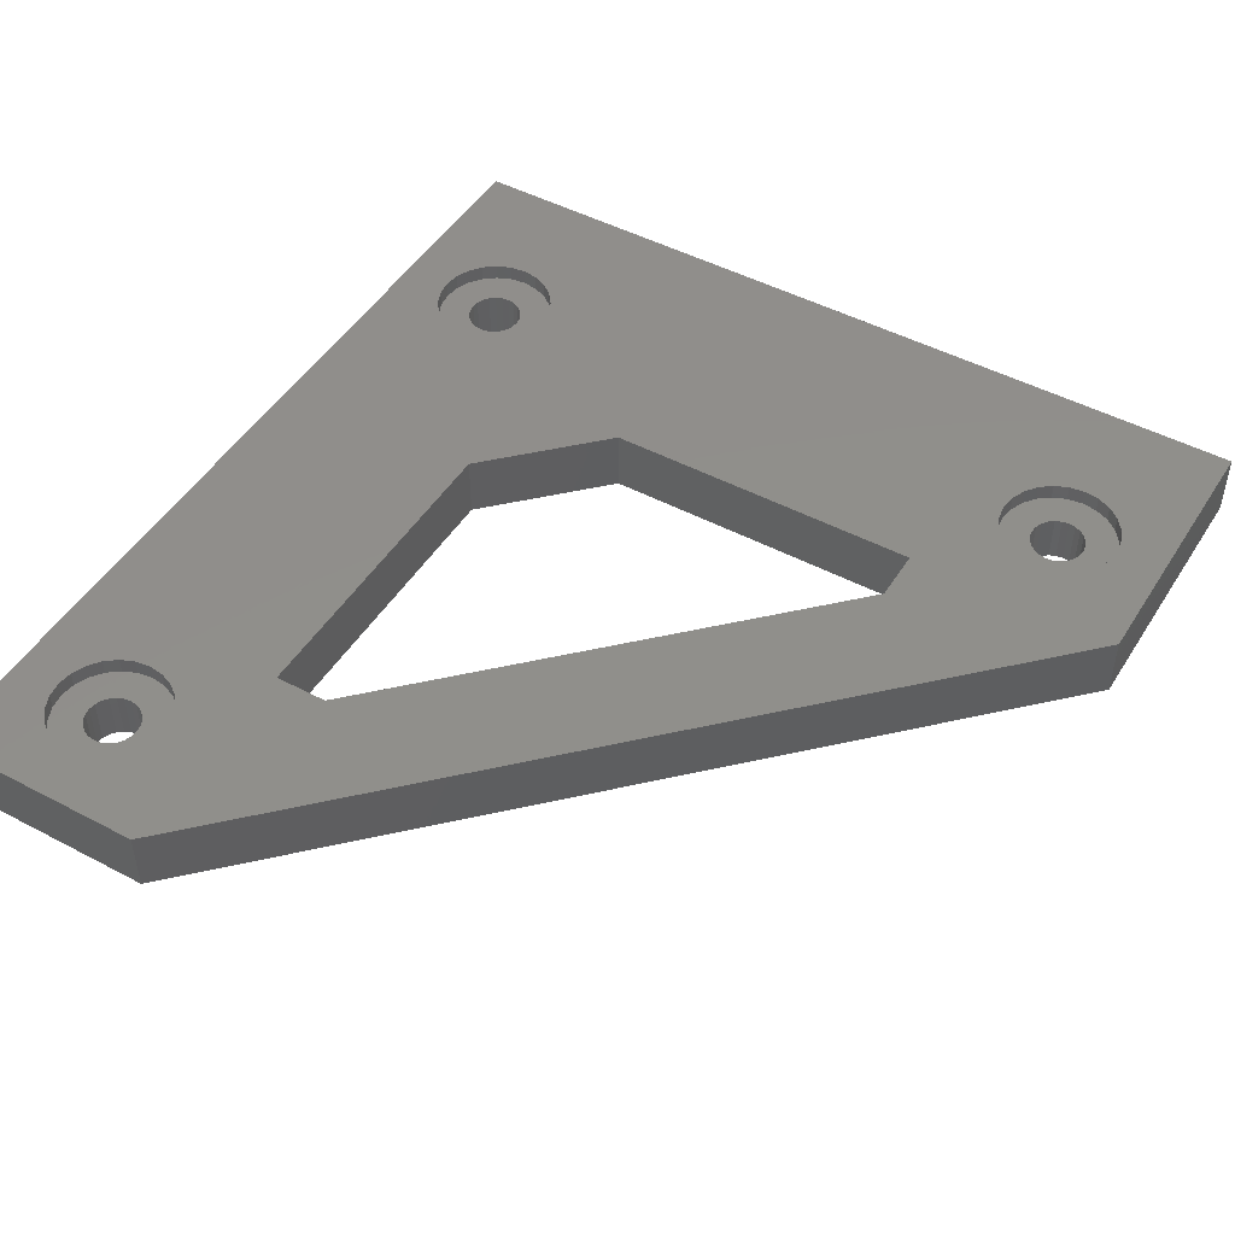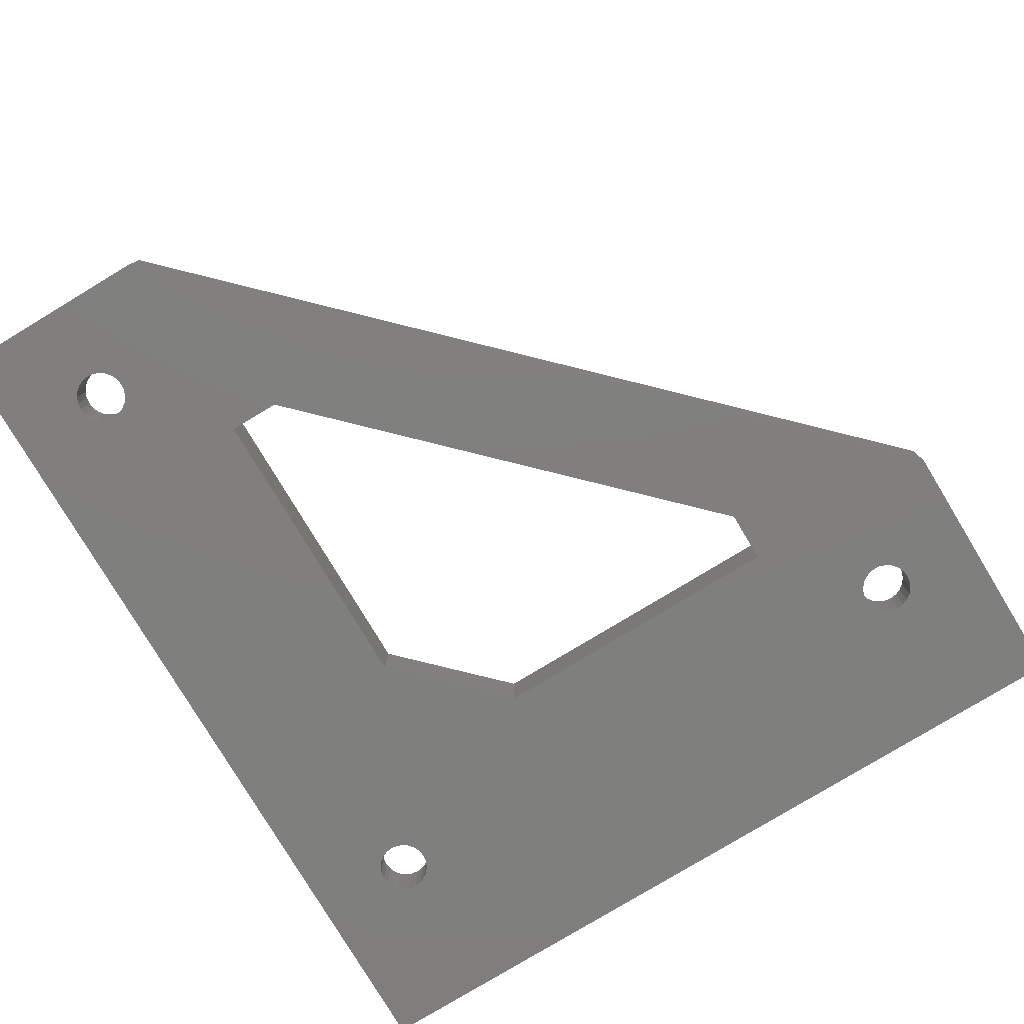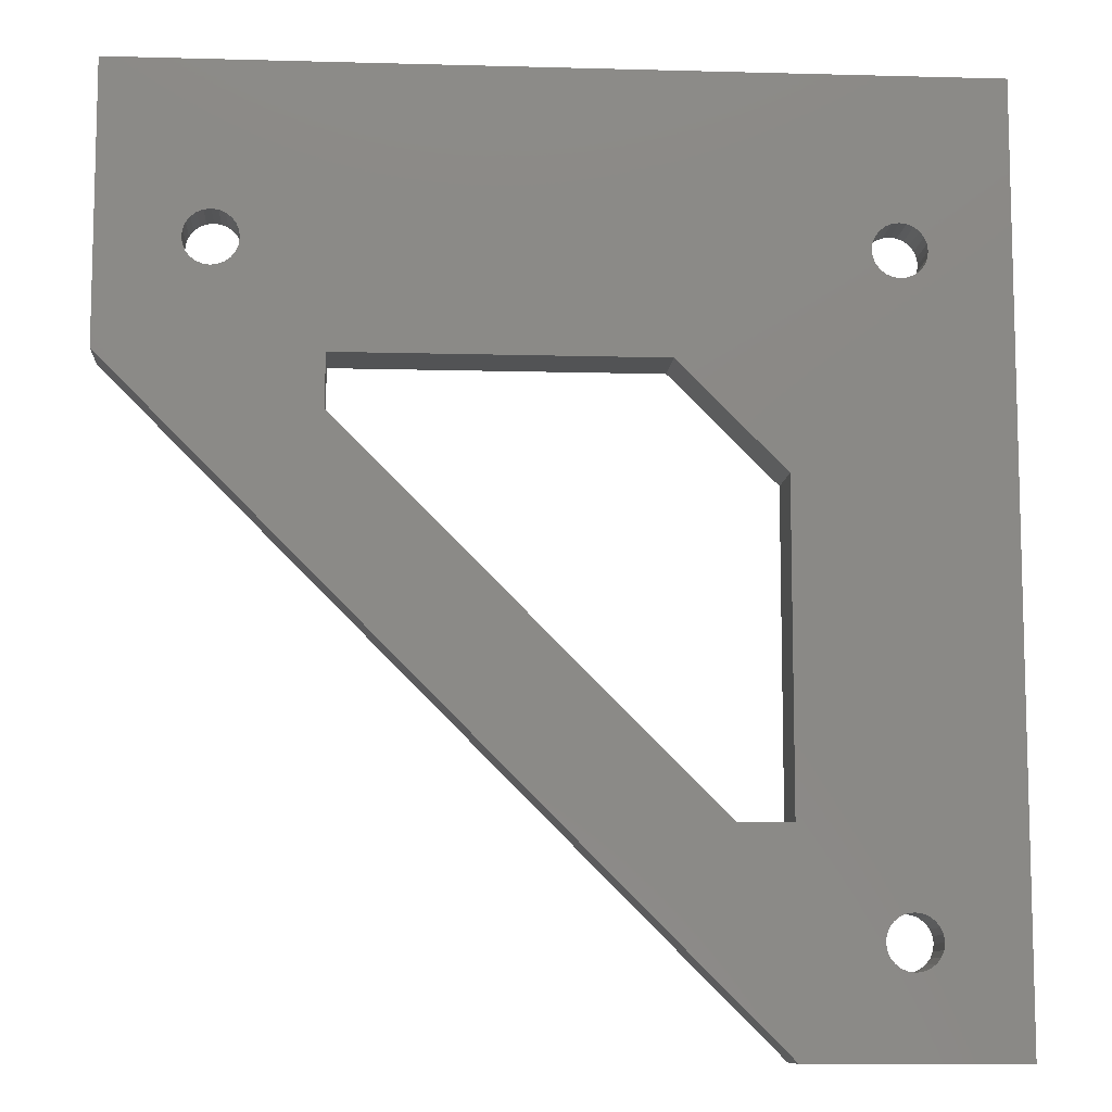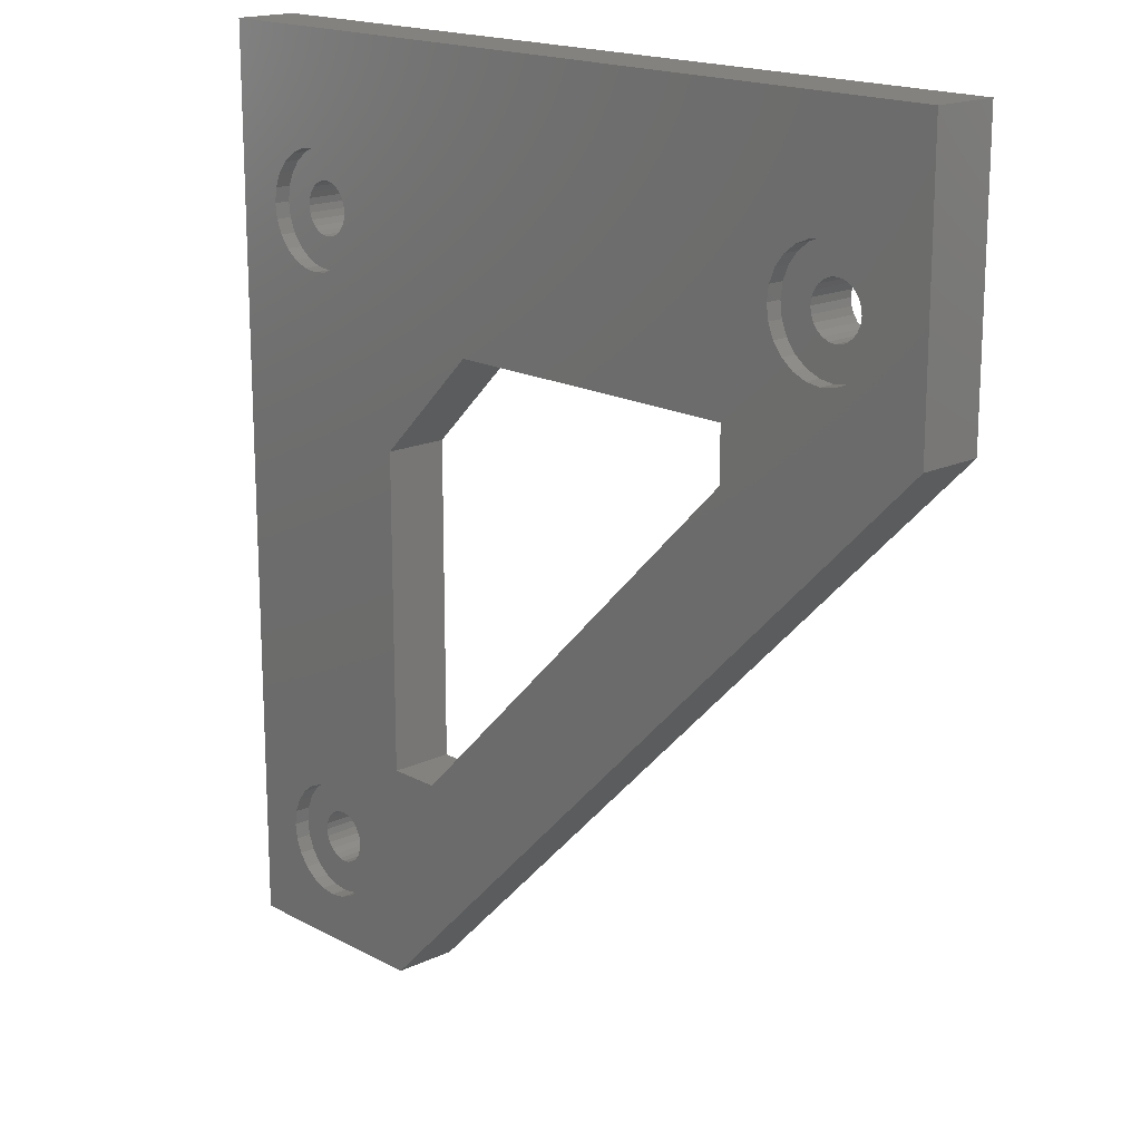
<metadata>
{"format":"stl","ext":"stl","renderer":"f3d","projection":"perspective","resolution":1024,"background":"white","views":[{"elev":48.0,"azim":30.7,"up":"+Z"},{"elev":-79.3,"azim":31.1,"up":"+Z"},{"elev":-9.6,"azim":175.9,"up":"+Y"},{"elev":17.3,"azim":47.0,"up":"+Y"}]}
</metadata>
<code>
# stl→obj: 310 verts, 632 faces
v 1222 223.9 4.5
v 1223 228 4.5
v 1223 228.6 4.5
v 1224 223.3 4.5
v 1223 227.4 4.5
v 1223 226.9 4.5
v 1224 226.5 4.5
v 1225 223.1 4.5
v 1224 226.2 4.5
v 1225 226.1 4.5
v 1226 223.3 4.5
v 1226 226.2 4.5
v 1226 226.5 4.5
v 1227 226.9 4.5
v 1228 223.9 4.5
v 1227 227.4 4.5
v 1227 228 4.5
v 1228 228.6 4.5
v 1228 233.4 4.5
v 1229 232.5 4.5
v 1229 224.8 4.5
v 1230 231.4 4.5
v 1230 225.9 4.5
v 1230 230.1 4.5
v 1230 227.2 4.5
v 1231 228.6 4.5
v 1220 227.2 4.5
v 1220 230.1 4.5
v 1220 228.6 4.5
v 1220 231.4 4.5
v 1220 225.9 4.5
v 1221 232.5 4.5
v 1221 224.8 4.5
v 1222 233.4 4.5
v 1223 229.3 4.5
v 1224 234 4.5
v 1223 229.9 4.5
v 1223 230.4 4.5
v 1224 230.8 4.5
v 1225 234.1 4.5
v 1224 231.1 4.5
v 1225 231.1 4.5
v 1226 231.1 4.5
v 1226 234 4.5
v 1226 230.8 4.5
v 1227 230.4 4.5
v 1227 229.9 4.5
v 1227 229.3 4.5
v 1226 234 6
v 1225 234.1 6
v 1224 234 6
v 1222 233.4 6
v 1282 283.9 6
v 1284 283.3 4.5
v 1282 283.9 4.5
v 1284 283.3 6
v 1281 292.5 4.5
v 1280 291.4 6
v 1280 291.4 4.5
v 1281 292.5 6
v 1281 284.8 6
v 1281 284.8 4.5
v 1280 288.6 4.5
v 1280 287.2 6
v 1280 287.2 4.5
v 1280 288.6 6
v 1280 285.9 4.5
v 1280 285.9 6
v 1283 289.3 -3.287e-16
v 1283 288.6 4.5
v 1283 288.6 -3.287e-16
v 1283 289.3 4.5
v 1290 287.2 6
v 1290 285.9 4.5
v 1290 285.9 6
v 1290 287.2 4.5
v 1285 291.1 4.5
v 1284 291.1 -3.287e-16
v 1285 291.1 -3.287e-16
v 1284 291.1 4.5
v 1284 286.5 4.5
v 1284 286.2 -3.287e-16
v 1284 286.5 -3.287e-16
v 1284 286.2 4.5
v 1283 289.9 -3.287e-16
v 1283 289.9 4.5
v 1285 286.1 4.5
v 1286 286.2 -3.287e-16
v 1285 286.1 -3.287e-16
v 1286 286.2 4.5
v 1284 290.8 4.5
v 1283 290.4 -3.287e-16
v 1284 290.8 -3.287e-16
v 1283 290.4 4.5
v 1283 287.4 -3.287e-16
v 1283 286.9 4.5
v 1283 286.9 -3.287e-16
v 1283 287.4 4.5
v 1286 291.1 4.5
v 1286 291.1 -3.287e-16
v 1289 292.5 6
v 1290 291.4 4.5
v 1290 291.4 6
v 1289 292.5 4.5
v 1286 286.5 -3.287e-16
v 1286 286.5 4.5
v 1225 286.1 4.5
v 1226 286.2 -3.287e-16
v 1225 286.1 -3.287e-16
v 1226 286.2 4.5
v 1286 283.3 6
v 1288 283.9 4.5
v 1286 283.3 4.5
v 1288 283.9 6
v 1223 288.6 -3.287e-16
v 1223 288 4.5
v 1223 288 -3.287e-16
v 1223 288.6 4.5
v 1223 286.9 4.5
v 1224 286.5 -3.287e-16
v 1223 286.9 -3.287e-16
v 1224 286.5 4.5
v 1287 288 4.5
v 1287 287.4 -3.287e-16
v 1287 287.4 4.5
v 1287 288 -3.287e-16
v 1224 290.8 4.5
v 1223 290.4 -3.287e-16
v 1224 290.8 -3.287e-16
v 1223 290.4 4.5
v 1287 286.9 -3.287e-16
v 1287 286.9 4.5
v 1291 288.6 6
v 1291 288.6 4.5
v 1223 287.4 4.5
v 1223 287.4 -3.287e-16
v 1290 290.1 4.5
v 1290 290.1 6
v 1223 289.9 -3.287e-16
v 1223 289.3 4.5
v 1223 289.3 -3.287e-16
v 1223 289.9 4.5
v 1289 284.8 4.5
v 1289 284.8 6
v 1224 286.2 4.5
v 1224 286.2 -3.287e-16
v 1285 283.1 6
v 1285 283.1 4.5
v 1224 230.8 -3.287e-16
v 1224 231.1 -3.287e-16
v 1227 227.4 -3.287e-16
v 1227 228 -3.287e-16
v 1223 230.4 -3.287e-16
v 1227 229.3 -3.287e-16
v 1227 229.9 -3.287e-16
v 1227 226.9 -3.287e-16
v 1225 231.1 -3.287e-16
v 1226 231.1 -3.287e-16
v 1226 226.5 -3.287e-16
v 1226 226.2 -3.287e-16
v 1226 230.8 -3.287e-16
v 1227 230.4 -3.287e-16
v 1226 286.5 -3.287e-16
v 1226 286.5 4.5
v 1223 229.9 -3.287e-16
v 1227 286.9 -3.287e-16
v 1227 286.9 4.5
v 1225 226.1 -3.287e-16
v 1223 229.3 -3.287e-16
v 1223 228.6 -3.287e-16
v 1224 226.2 -3.287e-16
v 1224 226.5 -3.287e-16
v 1228 228.6 -3.287e-16
v 1227 288 4.5
v 1227 287.4 -3.287e-16
v 1227 287.4 4.5
v 1227 288 -3.287e-16
v 1288 293.4 6
v 1286 294 4.5
v 1288 293.4 4.5
v 1286 294 6
v 1223 226.9 -3.287e-16
v 1223 228 -3.287e-16
v 1223 227.4 -3.287e-16
v 1215 304.6 -3.287e-16
v 1215 218.6 -3.287e-16
v 1224 291.1 -3.287e-16
v 1295 304.6 -3.287e-16
v 1225 291.1 -3.287e-16
v 1226 291.1 -3.287e-16
v 1226 290.8 -3.287e-16
v 1227 290.4 -3.287e-16
v 1227 289.9 -3.287e-16
v 1227 289.3 -3.287e-16
v 1228 288.6 -3.287e-16
v 1245 278.6 -3.287e-16
v 1235 268.6 -3.287e-16
v 1235 238.6 -3.287e-16
v 1275 278.6 -3.287e-16
v 1286 290.8 -3.287e-16
v 1287 290.4 -3.287e-16
v 1287 289.9 -3.287e-16
v 1287 289.3 -3.287e-16
v 1288 288.6 -3.287e-16
v 1295 278.6 -3.287e-16
v 1235 218.6 -3.287e-16
v 1240 238.6 -3.287e-16
v 1275 273.6 -3.287e-16
v 1283 288 -3.287e-16
v 1285 294.1 6
v 1284 294 4.5
v 1285 294.1 4.5
v 1284 294 6
v 1228 288.6 4.5
v 1283 288 4.5
v 1288 288.6 4.5
v 1280 290.1 4.5
v 1282 293.4 4.5
v 1286 290.8 4.5
v 1287 290.4 4.5
v 1287 289.9 4.5
v 1287 289.3 4.5
v 1282 293.4 6
v 1227 290.4 4.5
v 1226 290.8 4.5
v 1226 291.1 4.5
v 1225 291.1 4.5
v 1224 291.1 4.5
v 1227 289.9 4.5
v 1229 232.5 6
v 1230 231.4 6
v 1235 238.6 6
v 1235 268.6 6
v 1275 273.6 6
v 1240 238.6 6
v 1228 233.4 6
v 1220 228.6 6
v 1220 287.2 6
v 1220 288.6 6
v 1220 230.1 6
v 1220 231.4 6
v 1220 285.9 6
v 1221 232.5 6
v 1221 284.8 6
v 1222 283.9 6
v 1224 283.3 6
v 1225 283.1 6
v 1226 283.3 6
v 1228 283.9 6
v 1229 284.8 6
v 1230 285.9 6
v 1230 287.2 6
v 1230 230.1 6
v 1231 288.6 6
v 1231 228.6 6
v 1215 218.6 6
v 1220 227.2 6
v 1220 225.9 6
v 1221 224.8 6
v 1222 223.9 6
v 1224 223.3 6
v 1235 218.6 6
v 1225 223.1 6
v 1226 223.3 6
v 1228 223.9 6
v 1229 224.8 6
v 1230 225.9 6
v 1230 227.2 6
v 1295 278.6 6
v 1275 278.6 6
v 1215 304.6 6
v 1224 294 6
v 1295 304.6 6
v 1222 293.4 6
v 1221 292.5 6
v 1220 291.4 6
v 1220 290.1 6
v 1225 294.1 6
v 1226 294 6
v 1228 293.4 6
v 1229 292.5 6
v 1230 291.4 6
v 1230 290.1 6
v 1245 278.6 6
v 1280 290.1 6
v 1227 289.3 4.5
v 1220 291.4 4.5
v 1220 290.1 4.5
v 1226 294 4.5
v 1228 293.4 4.5
v 1220 288.6 4.5
v 1220 287.2 4.5
v 1229 284.8 4.5
v 1230 285.9 4.5
v 1220 285.9 4.5
v 1221 284.8 4.5
v 1226 283.3 4.5
v 1225 283.1 4.5
v 1224 283.3 4.5
v 1222 283.9 4.5
v 1230 290.1 4.5
v 1230 291.4 4.5
v 1225 294.1 4.5
v 1222 293.4 4.5
v 1224 294 4.5
v 1221 292.5 4.5
v 1228 283.9 4.5
v 1229 292.5 4.5
v 1230 287.2 4.5
v 1231 288.6 4.5
f 1 2 3
f 2 1 4
f 2 4 5
f 5 4 6
f 6 4 7
f 7 4 8
f 7 8 9
f 9 8 10
f 10 8 11
f 10 11 12
f 12 11 13
f 13 11 14
f 14 11 15
f 14 15 16
f 16 15 17
f 17 15 18
f 18 15 19
f 19 15 20
f 20 15 21
f 20 21 22
f 22 21 23
f 22 23 24
f 24 23 25
f 24 25 26
f 27 28 29
f 28 27 30
f 30 27 31
f 30 31 32
f 32 31 33
f 32 33 34
f 34 33 1
f 34 1 3
f 34 3 35
f 34 35 36
f 36 35 37
f 36 37 38
f 36 38 39
f 36 39 40
f 40 39 41
f 40 41 42
f 40 42 43
f 40 43 44
f 44 43 45
f 44 45 46
f 44 46 19
f 19 46 47
f 19 47 48
f 19 48 18
f 49 40 44
f 40 49 50
f 51 34 36
f 34 51 52
f 53 54 55
f 54 53 56
f 57 58 59
f 58 57 60
f 61 55 62
f 55 61 53
f 63 64 65
f 64 63 66
f 67 61 62
f 61 67 68
f 69 70 71
f 70 69 72
f 73 74 75
f 74 73 76
f 77 78 79
f 78 77 80
f 81 82 83
f 82 81 84
f 85 72 69
f 72 85 86
f 87 88 89
f 88 87 90
f 91 92 93
f 92 91 94
f 80 93 78
f 93 80 91
f 95 96 97
f 96 95 98
f 99 79 100
f 79 99 77
f 101 102 103
f 102 101 104
f 90 105 88
f 105 90 106
f 107 108 109
f 108 107 110
f 111 112 113
f 112 111 114
f 115 116 117
f 116 115 118
f 119 120 121
f 120 119 122
f 123 124 125
f 124 123 126
f 127 128 129
f 128 127 130
f 125 131 132
f 131 125 124
f 133 76 73
f 76 133 134
f 106 131 105
f 131 106 132
f 117 135 136
f 135 117 116
f 103 137 138
f 137 103 102
f 139 140 141
f 140 139 142
f 114 143 112
f 143 114 144
f 145 109 146
f 109 145 107
f 75 143 144
f 143 75 74
f 147 113 148
f 113 147 111
f 136 119 121
f 119 136 135
f 41 149 150
f 149 41 39
f 128 142 139
f 142 128 130
f 17 151 16
f 151 17 152
f 122 146 120
f 146 122 145
f 138 134 133
f 134 138 137
f 39 153 149
f 153 39 38
f 47 154 48
f 154 47 155
f 16 156 14
f 156 16 151
f 42 150 157
f 150 42 41
f 43 157 158
f 157 43 42
f 141 118 115
f 118 141 140
f 12 159 160
f 159 12 13
f 46 161 162
f 161 46 45
f 110 163 108
f 163 110 164
f 153 37 165
f 37 153 38
f 164 166 163
f 166 164 167
f 45 158 161
f 158 45 43
f 10 160 168
f 160 10 12
f 13 156 159
f 156 13 14
f 169 3 170
f 3 169 35
f 7 171 172
f 171 7 9
f 18 152 17
f 152 18 173
f 174 175 176
f 175 174 177
f 176 166 167
f 166 176 175
f 178 179 180
f 179 178 181
f 48 173 18
f 173 48 154
f 165 35 169
f 35 165 37
f 9 168 171
f 168 9 10
f 46 155 47
f 155 46 162
f 101 180 104
f 180 101 178
f 6 172 182
f 172 6 7
f 183 5 184
f 5 183 2
f 185 115 186
f 115 185 141
f 141 185 139
f 139 185 128
f 128 185 129
f 129 185 187
f 187 185 188
f 187 188 189
f 189 188 190
f 190 188 191
f 191 188 192
f 192 188 193
f 193 188 194
f 194 188 195
f 195 188 196
f 195 196 197
f 195 197 173
f 173 197 198
f 196 188 92
f 196 92 85
f 196 85 199
f 199 85 69
f 199 69 71
f 92 188 93
f 93 188 78
f 78 188 79
f 79 188 100
f 100 188 200
f 200 188 201
f 201 188 202
f 202 188 203
f 203 188 204
f 204 188 205
f 186 172 206
f 172 186 182
f 182 186 184
f 184 186 183
f 183 186 170
f 170 186 115
f 206 172 171
f 206 171 168
f 206 168 160
f 206 160 159
f 206 159 156
f 206 156 151
f 206 151 152
f 206 152 173
f 206 173 198
f 206 198 207
f 206 207 205
f 205 207 208
f 205 208 199
f 205 199 83
f 83 199 97
f 97 199 95
f 95 199 209
f 209 199 71
f 205 83 82
f 205 82 89
f 205 89 88
f 205 88 105
f 205 105 131
f 205 131 124
f 205 124 126
f 205 126 204
f 117 170 115
f 170 117 169
f 169 117 136
f 169 136 165
f 165 136 153
f 153 136 121
f 153 121 120
f 153 120 149
f 149 120 146
f 149 146 150
f 150 146 157
f 157 146 109
f 157 109 158
f 158 109 108
f 158 108 161
f 161 108 163
f 161 163 162
f 162 163 166
f 162 166 175
f 162 175 155
f 155 175 177
f 155 177 154
f 154 177 195
f 154 195 173
f 170 2 183
f 2 170 3
f 210 211 212
f 211 210 213
f 214 177 174
f 177 214 195
f 55 215 70
f 215 55 54
f 215 54 98
f 98 54 96
f 96 54 81
f 81 54 148
f 81 148 84
f 84 148 87
f 87 148 113
f 87 113 90
f 90 113 106
f 106 113 132
f 132 113 112
f 132 112 125
f 125 112 123
f 123 112 216
f 216 112 180
f 180 112 104
f 104 112 143
f 104 143 102
f 102 143 74
f 102 74 137
f 137 74 76
f 137 76 134
f 65 217 63
f 217 65 67
f 217 67 59
f 59 67 57
f 57 67 62
f 57 62 218
f 218 62 55
f 218 55 70
f 218 70 72
f 218 72 211
f 211 72 86
f 211 86 94
f 211 94 91
f 211 91 212
f 212 91 80
f 212 80 77
f 212 77 179
f 179 77 99
f 179 99 219
f 179 219 220
f 179 220 180
f 180 220 221
f 180 221 222
f 180 222 216
f 181 212 179
f 212 181 210
f 213 218 211
f 218 213 223
f 184 6 182
f 6 184 5
f 224 191 192
f 191 224 225
f 92 86 85
f 86 92 94
f 209 98 95
f 98 209 215
f 226 189 190
f 189 226 227
f 225 190 191
f 190 225 226
f 84 89 82
f 89 84 87
f 222 204 216
f 204 222 203
f 221 203 222
f 203 221 202
f 228 129 187
f 129 228 127
f 71 215 209
f 215 71 70
f 227 187 189
f 187 227 228
f 220 202 221
f 202 220 201
f 216 126 123
f 126 216 204
f 219 100 200
f 100 219 99
f 224 193 229
f 193 224 192
f 220 200 201
f 200 220 219
f 96 83 97
f 83 96 81
f 230 22 231
f 22 230 20
f 197 232 198
f 232 197 233
f 234 207 235
f 207 234 208
f 230 19 20
f 19 230 236
f 237 238 239
f 238 237 240
f 238 240 241
f 238 241 242
f 242 241 243
f 242 243 244
f 244 243 52
f 244 52 245
f 245 52 51
f 245 51 246
f 246 51 50
f 246 50 247
f 247 50 49
f 247 49 248
f 248 49 236
f 248 236 249
f 249 236 230
f 249 230 250
f 250 230 231
f 250 231 251
f 251 231 252
f 252 231 253
f 252 253 254
f 254 253 255
f 256 237 239
f 237 256 257
f 257 256 258
f 258 256 259
f 259 256 260
f 260 256 261
f 261 256 262
f 261 262 263
f 263 262 264
f 264 262 265
f 265 262 266
f 266 262 267
f 267 262 268
f 268 262 255
f 255 262 232
f 232 262 235
f 235 262 269
f 235 269 234
f 234 269 270
f 270 269 56
f 270 56 53
f 270 53 61
f 270 61 68
f 270 68 64
f 270 64 66
f 56 269 147
f 147 269 111
f 111 269 114
f 114 269 144
f 144 269 75
f 75 269 73
f 73 269 133
f 271 272 273
f 272 271 274
f 274 271 275
f 275 271 276
f 276 271 277
f 277 271 239
f 239 271 256
f 273 272 278
f 273 278 279
f 273 279 280
f 273 280 281
f 273 281 282
f 273 282 283
f 273 283 254
f 273 254 284
f 284 254 233
f 233 254 255
f 233 255 232
f 273 284 60
f 60 284 58
f 58 284 285
f 285 284 270
f 285 270 66
f 273 60 223
f 273 223 213
f 273 213 210
f 273 210 181
f 273 181 178
f 273 178 101
f 273 101 103
f 273 103 138
f 273 138 133
f 273 133 269
f 50 36 40
f 36 50 51
f 236 44 19
f 44 236 49
f 284 197 196
f 197 284 233
f 270 208 234
f 208 270 199
f 232 207 198
f 207 232 235
f 262 186 206
f 186 262 256
f 229 194 286
f 194 229 193
f 271 186 256
f 186 271 185
f 205 262 206
f 262 205 269
f 270 196 199
f 196 270 284
f 28 237 29
f 237 28 240
f 52 32 34
f 32 52 243
f 286 195 214
f 195 286 194
f 267 21 266
f 21 267 23
f 265 21 15
f 21 265 266
f 268 23 267
f 23 268 25
f 261 8 4
f 8 261 263
f 264 15 11
f 15 264 265
f 27 258 31
f 258 27 257
f 32 241 30
f 241 32 243
f 255 25 268
f 25 255 26
f 253 26 255
f 26 253 24
f 231 24 253
f 24 231 22
f 260 4 1
f 4 260 261
f 259 1 33
f 1 259 260
f 59 285 217
f 285 59 58
f 263 11 8
f 11 263 264
f 30 240 28
f 240 30 241
f 29 257 27
f 257 29 237
f 31 259 33
f 259 31 258
f 287 277 288
f 277 287 276
f 217 66 63
f 66 217 285
f 223 57 218
f 57 223 60
f 56 148 54
f 148 56 147
f 65 68 67
f 68 65 64
f 280 289 290
f 289 280 279
f 291 238 292
f 238 291 239
f 251 293 250
f 293 251 294
f 295 244 296
f 244 295 242
f 247 297 298
f 297 247 248
f 245 299 300
f 299 245 246
f 282 301 283
f 301 282 302
f 279 303 289
f 303 279 278
f 272 304 305
f 304 272 274
f 292 288 291
f 288 292 287
f 287 292 295
f 287 295 296
f 287 296 306
f 306 296 300
f 306 300 304
f 304 300 118
f 118 300 116
f 116 300 299
f 116 299 135
f 135 299 119
f 119 299 122
f 122 299 298
f 122 298 145
f 145 298 107
f 107 298 297
f 107 297 110
f 110 297 164
f 164 297 167
f 167 297 307
f 167 307 176
f 176 307 174
f 174 307 214
f 304 140 305
f 140 304 118
f 305 140 142
f 305 142 130
f 305 130 127
f 305 127 303
f 303 127 228
f 303 228 227
f 303 227 289
f 289 227 226
f 289 226 225
f 289 225 224
f 289 224 290
f 290 224 229
f 290 229 286
f 290 286 214
f 290 214 307
f 290 307 293
f 290 293 308
f 308 293 294
f 308 294 302
f 302 294 301
f 301 294 309
f 301 309 310
f 278 305 303
f 305 278 272
f 283 310 254
f 310 283 301
f 248 307 297
f 307 248 249
f 281 302 282
f 302 281 308
f 244 300 296
f 300 244 245
f 246 298 299
f 298 246 247
f 306 276 287
f 276 306 275
f 254 309 252
f 309 254 310
f 281 290 308
f 290 281 280
f 252 294 251
f 294 252 309
f 274 306 304
f 306 274 275
f 292 242 295
f 242 292 238
f 288 239 291
f 239 288 277
f 249 293 307
f 293 249 250
f 188 269 205
f 269 188 273
f 271 188 185
f 188 271 273

</code>
